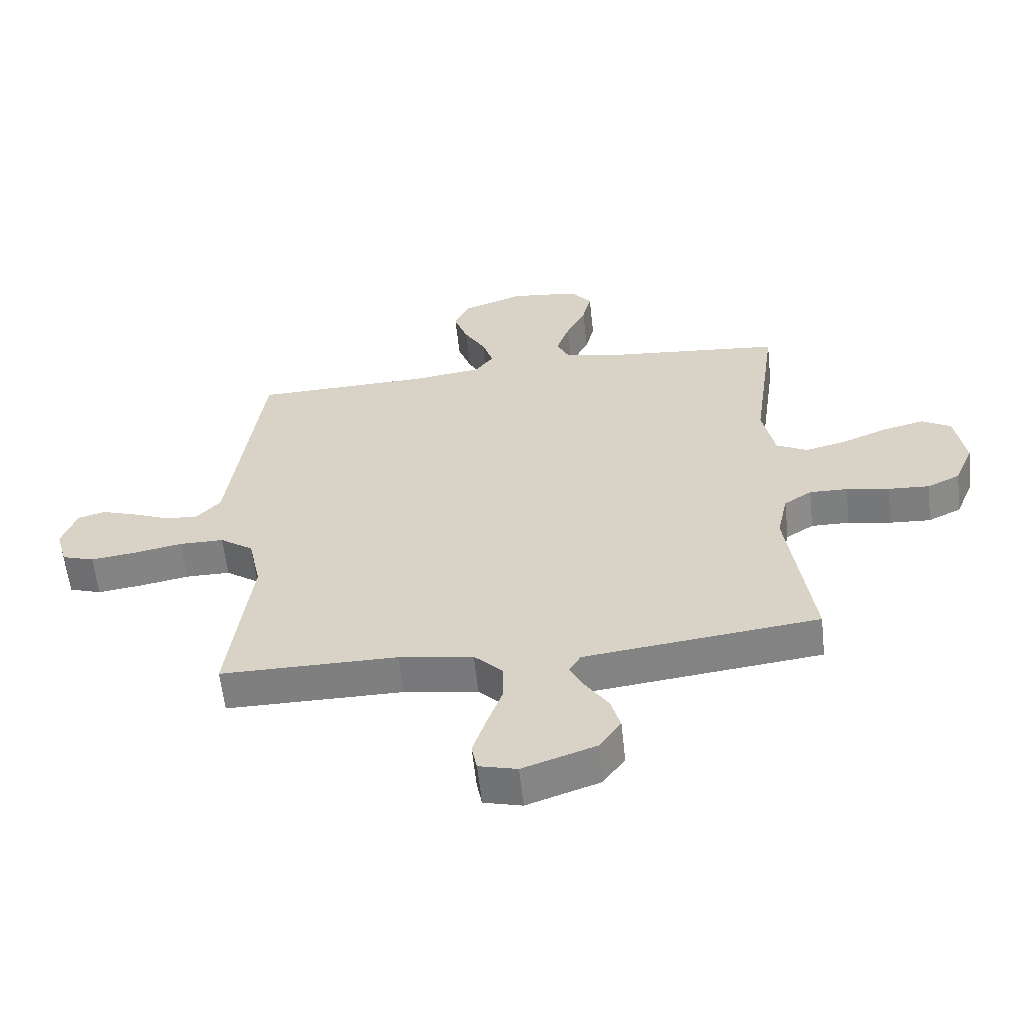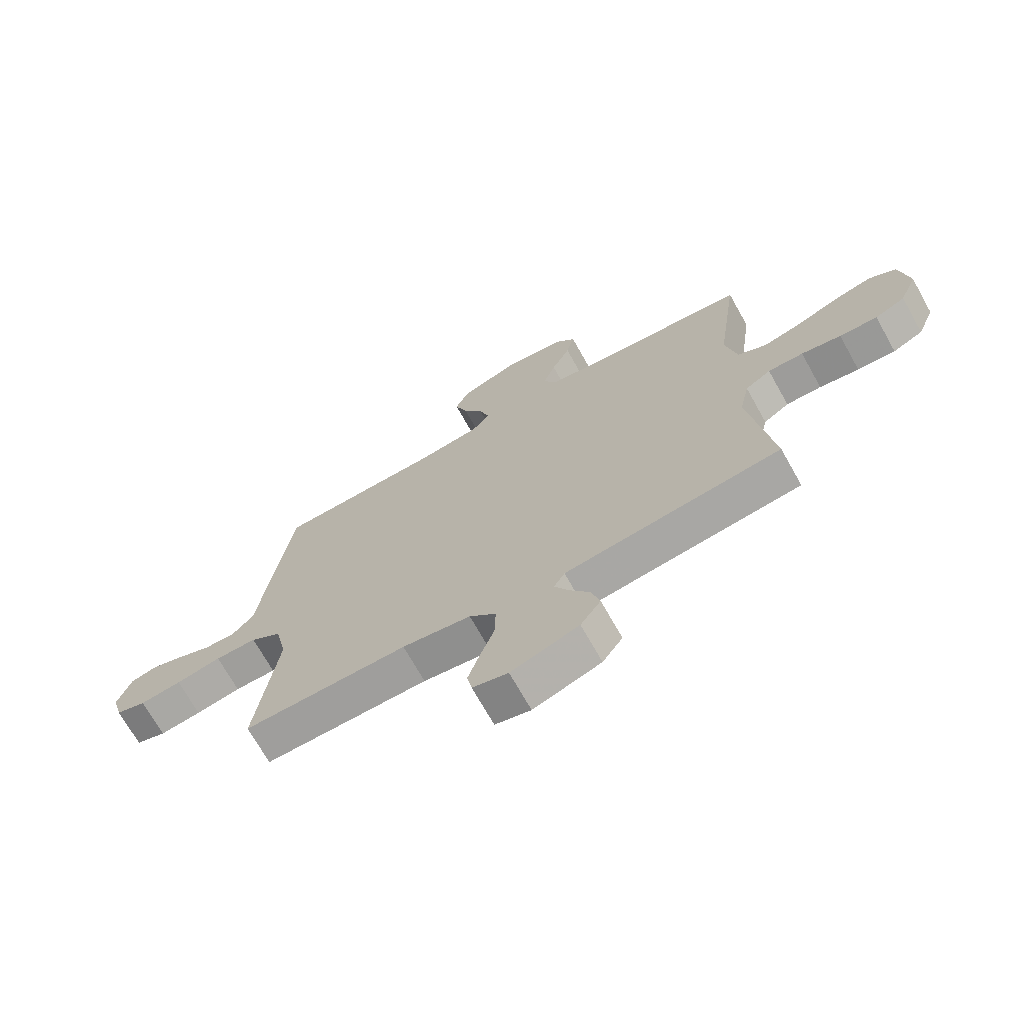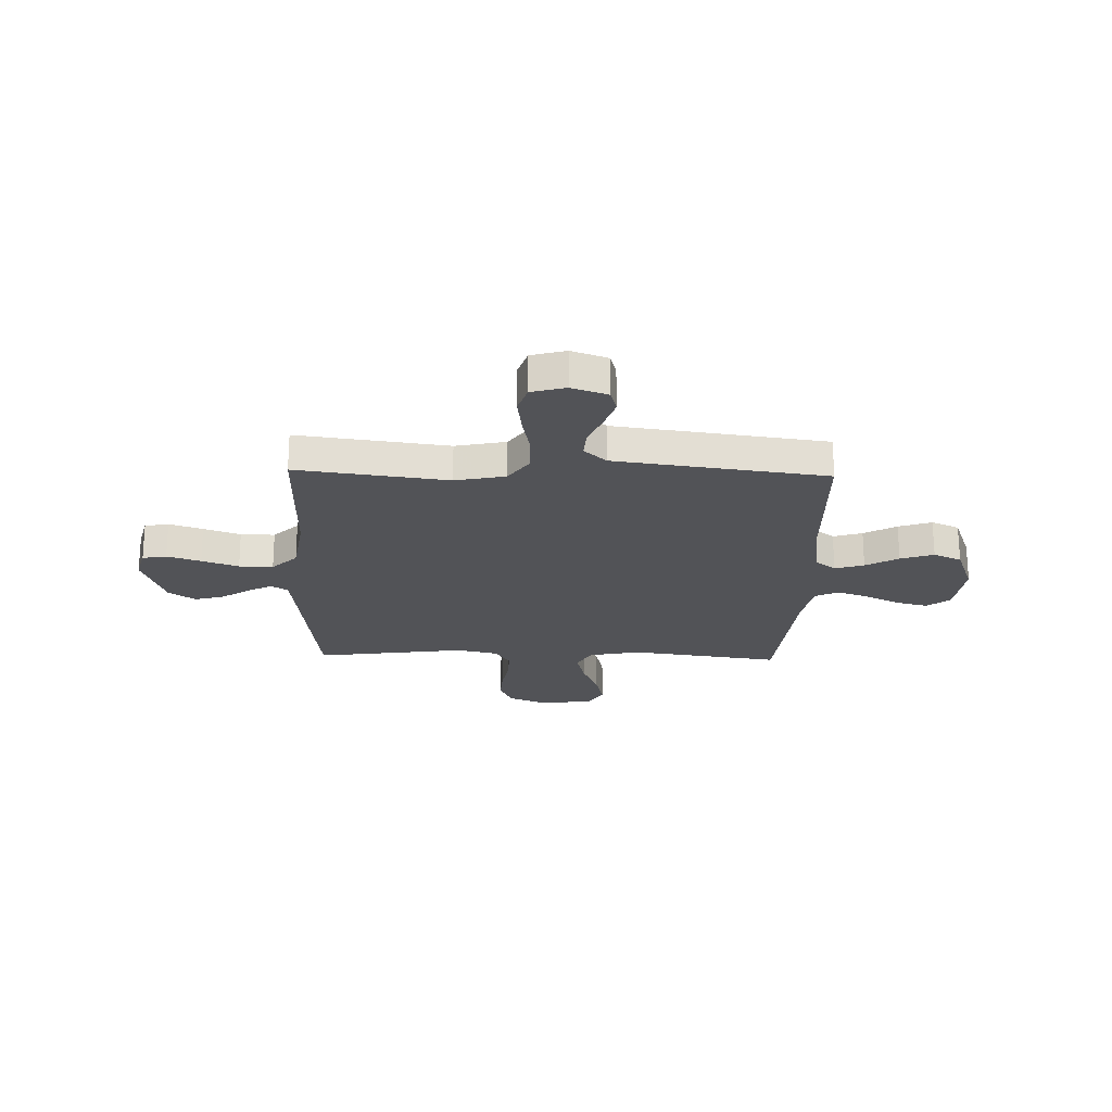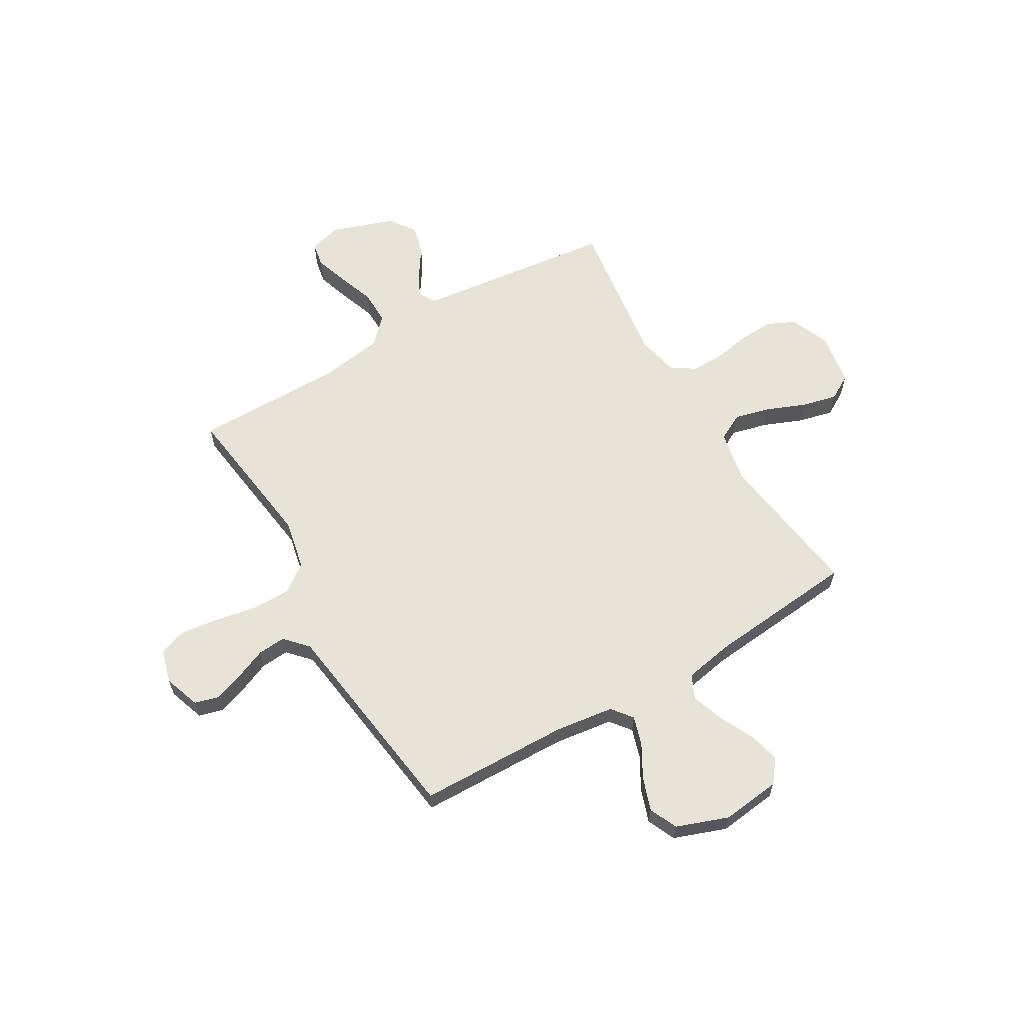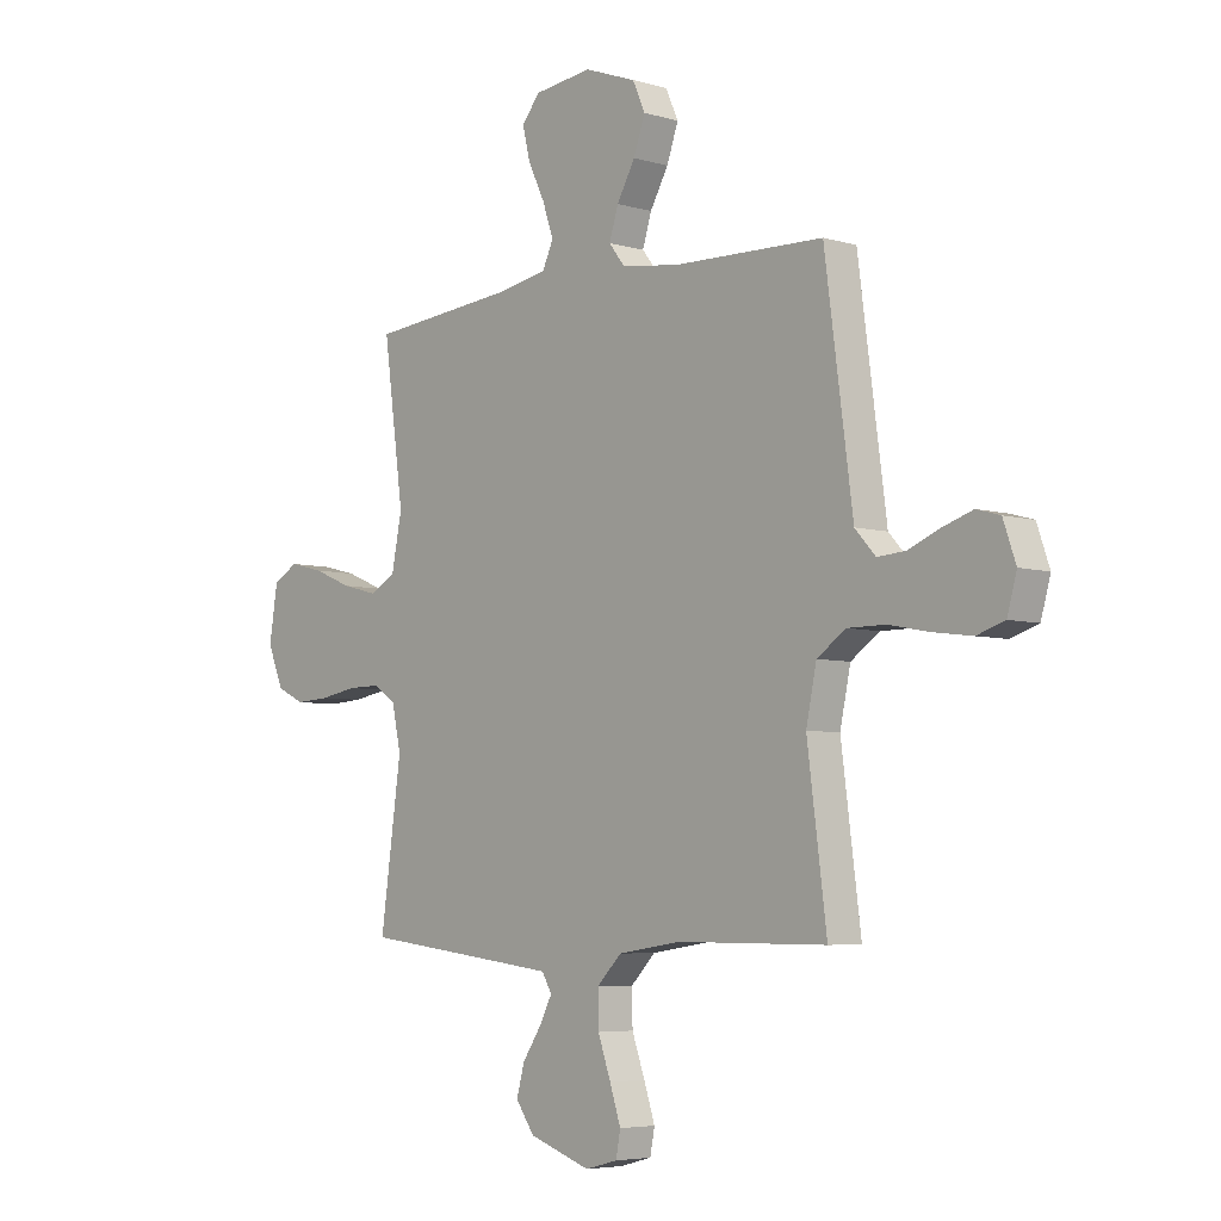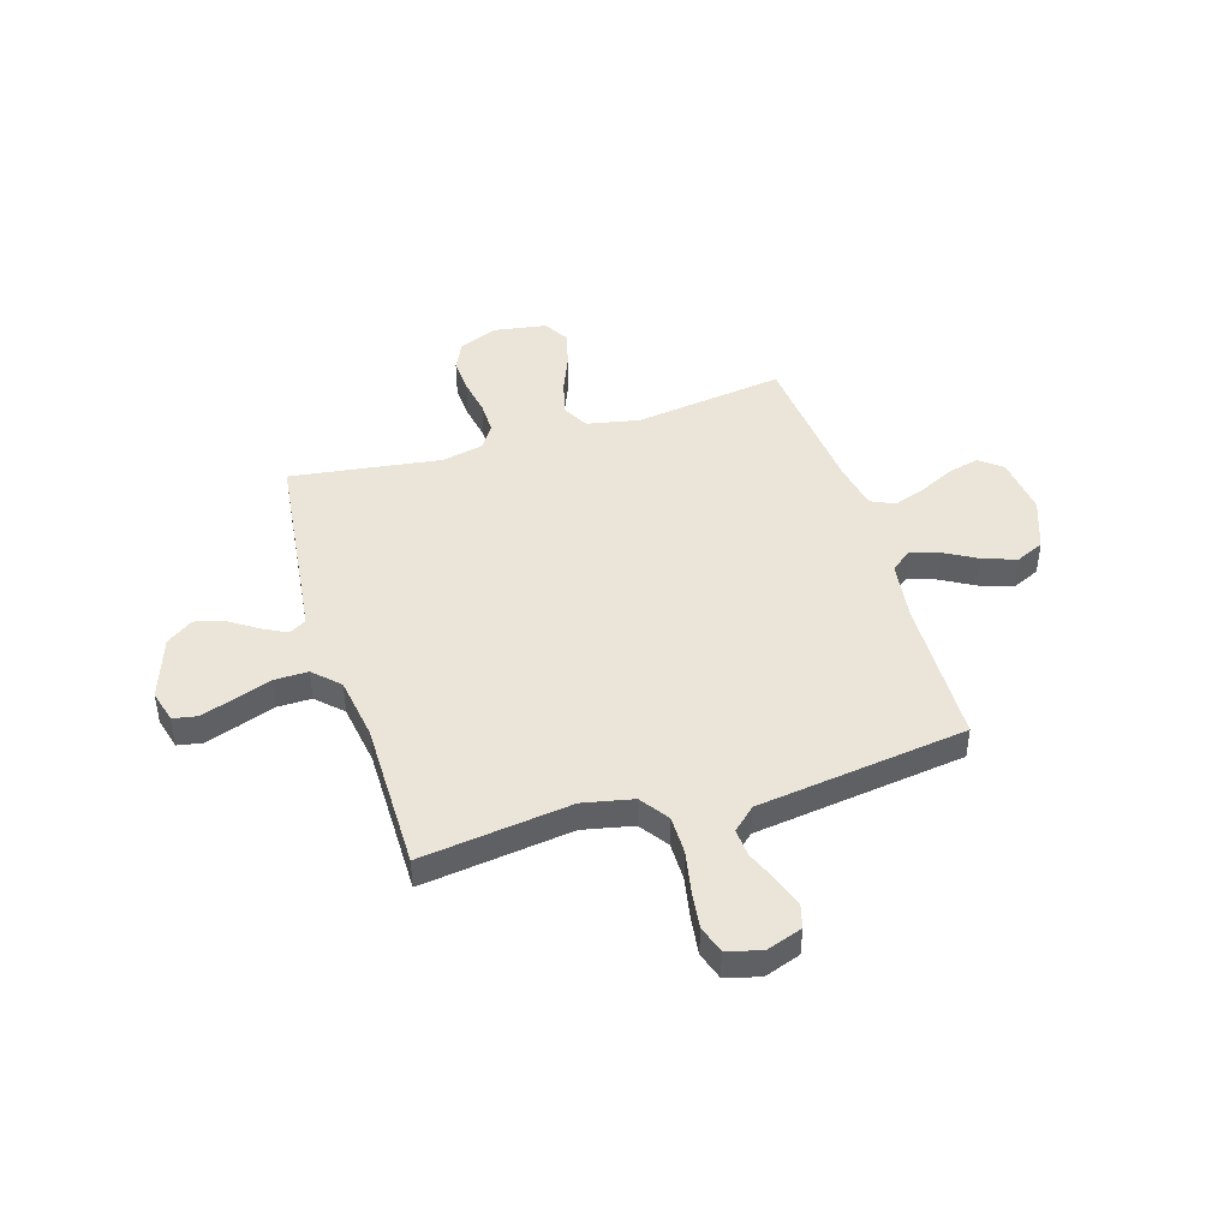
<metadata>
{"format":"obj","ext":"obj","renderer":"f3d","projection":"perspective","resolution":1024,"background":"white","views":[{"elev":-59.8,"azim":6.2,"up":"+Z"},{"elev":-70.8,"azim":29.3,"up":"+Z"},{"elev":-22.3,"azim":-91.7,"up":"+Y"},{"elev":62.1,"azim":-30.5,"up":"+Y"},{"elev":-5.4,"azim":-132.5,"up":"+Z"},{"elev":44.8,"azim":-107.1,"up":"+Y"}]}
</metadata>
<code>
v -0.5 0.07 0.5
v -0.2 0.07 0.508
v -0.083 0.07 0.524
v -0.051 0.07 0.565
v -0.069 0.07 0.623
v -0.106 0.07 0.688
v -0.129 0.07 0.754
v -0.104 0.07 0.81
v 0 0.07 0.848
v 0.117 0.07 0.834
v 0.153 0.07 0.789
v 0.138 0.07 0.727
v 0.104 0.07 0.657
v 0.082 0.07 0.593
v 0.104 0.07 0.546
v 0.2 0.07 0.528
v 0.5 0.07 0.5
v 0.459 0.07 0.2
v 0.48 0.07 0.096
v 0.533 0.07 0.068
v 0.604 0.07 0.086
v 0.682 0.07 0.118
v 0.752 0.07 0.135
v 0.802 0.07 0.106
v 0.819 0.07 0
v 0.787 0.07 -0.077
v 0.731 0.07 -0.104
v 0.661 0.07 -0.1
v 0.588 0.07 -0.087
v 0.523 0.07 -0.086
v 0.476 0.07 -0.117
v 0.458 0.07 -0.2
v 0.5 0.07 -0.5
v 0.2 0.07 -0.536
v 0.102 0.07 -0.548
v 0.082 0.07 -0.582
v 0.107 0.07 -0.63
v 0.145 0.07 -0.687
v 0.161 0.07 -0.745
v 0.124 0.07 -0.798
v 0 0.07 -0.841
v -0.065 0.07 -0.824
v -0.074 0.07 -0.776
v -0.052 0.07 -0.709
v -0.026 0.07 -0.636
v -0.025 0.07 -0.568
v -0.074 0.07 -0.518
v -0.2 0.07 -0.499
v -0.5 0.07 -0.5
v -0.461 0.07 -0.2
v -0.482 0.07 -0.1
v -0.539 0.07 -0.06
v -0.615 0.07 -0.06
v -0.698 0.07 -0.076
v -0.774 0.07 -0.086
v -0.829 0.07 -0.068
v -0.848 0.07 0
v -0.823 0.07 0.072
v -0.776 0.07 0.085
v -0.716 0.07 0.065
v -0.653 0.07 0.039
v -0.597 0.07 0.035
v -0.556 0.07 0.08
v -0.54 0.07 0.2
v -0.5 0 0.5
v -0.2 0 0.508
v -0.083 0 0.524
v -0.051 0 0.565
v -0.069 0 0.623
v -0.106 0 0.688
v -0.129 0 0.754
v -0.104 0 0.81
v 0 0 0.848
v 0.117 0 0.834
v 0.153 0 0.789
v 0.138 0 0.727
v 0.104 0 0.657
v 0.082 0 0.593
v 0.104 0 0.546
v 0.2 0 0.528
v 0.5 0 0.5
v 0.459 0 0.2
v 0.48 0 0.096
v 0.533 0 0.068
v 0.604 0 0.086
v 0.682 0 0.118
v 0.752 0 0.135
v 0.802 0 0.106
v 0.819 0 0
v 0.787 0 -0.077
v 0.731 0 -0.104
v 0.661 0 -0.1
v 0.588 0 -0.087
v 0.523 0 -0.086
v 0.476 0 -0.117
v 0.458 0 -0.2
v 0.5 0 -0.5
v 0.2 0 -0.536
v 0.102 0 -0.548
v 0.082 0 -0.582
v 0.107 0 -0.63
v 0.145 0 -0.687
v 0.161 0 -0.745
v 0.124 0 -0.798
v 0 0 -0.841
v -0.065 0 -0.824
v -0.074 0 -0.776
v -0.052 0 -0.709
v -0.026 0 -0.636
v -0.025 0 -0.568
v -0.074 0 -0.518
v -0.2 0 -0.499
v -0.5 0 -0.5
v -0.461 0 -0.2
v -0.482 0 -0.1
v -0.539 0 -0.06
v -0.615 0 -0.06
v -0.698 0 -0.076
v -0.774 0 -0.086
v -0.829 0 -0.068
v -0.848 0 0
v -0.823 0 0.072
v -0.776 0 0.085
v -0.716 0 0.065
v -0.653 0 0.039
v -0.597 0 0.035
v -0.556 0 0.08
v -0.54 0 0.2
f 58 59 60 61
f 56 57 58 61
f 56 61 62
f 53 54 55 56
f 53 56 62
f 52 53 62 63
f 48 49 50
f 47 48 50 51
f 46 47 51
f 42 43 44 45
f 40 41 42 45
f 40 45 46
f 37 38 39 40
f 36 37 40 46
f 35 36 46 51
f 32 33 34
f 31 32 34 35
f 26 27 28 29
f 26 29 30
f 25 26 30
f 24 25 30
f 21 22 23 24
f 20 21 24 30
f 19 20 30 31
f 16 17 18
f 15 16 18 19
f 10 11 12 13
f 10 13 14
f 9 10 14
f 8 9 14
f 5 6 7 8
f 4 5 8 14
f 3 4 14 15
f 64 1 2
f 51 52 63 64
f 31 35 51 64
f 15 19 31 64
f 2 3 15 64
f 125 124 123 122
f 125 122 121 120
f 126 125 120
f 120 119 118 117
f 126 120 117
f 127 126 117 116
f 114 113 112
f 115 114 112 111
f 115 111 110
f 109 108 107 106
f 109 106 105 104
f 110 109 104
f 104 103 102 101
f 110 104 101 100
f 115 110 100 99
f 98 97 96
f 99 98 96 95
f 93 92 91 90
f 94 93 90
f 94 90 89
f 94 89 88
f 88 87 86 85
f 94 88 85 84
f 95 94 84 83
f 82 81 80
f 83 82 80 79
f 77 76 75 74
f 78 77 74
f 78 74 73
f 78 73 72
f 72 71 70 69
f 78 72 69 68
f 79 78 68 67
f 66 65 128
f 128 127 116 115
f 128 115 99 95
f 128 95 83 79
f 128 79 67 66
f 1 65 66 2
f 2 66 67 3
f 3 67 68 4
f 4 68 69 5
f 5 69 70 6
f 6 70 71 7
f 7 71 72 8
f 8 72 73 9
f 9 73 74 10
f 10 74 75 11
f 11 75 76 12
f 12 76 77 13
f 13 77 78 14
f 14 78 79 15
f 15 79 80 16
f 16 80 81 17
f 17 81 82 18
f 18 82 83 19
f 19 83 84 20
f 20 84 85 21
f 21 85 86 22
f 22 86 87 23
f 23 87 88 24
f 24 88 89 25
f 25 89 90 26
f 26 90 91 27
f 27 91 92 28
f 28 92 93 29
f 29 93 94 30
f 30 94 95 31
f 31 95 96 32
f 32 96 97 33
f 33 97 98 34
f 34 98 99 35
f 35 99 100 36
f 36 100 101 37
f 37 101 102 38
f 38 102 103 39
f 39 103 104 40
f 40 104 105 41
f 41 105 106 42
f 42 106 107 43
f 43 107 108 44
f 44 108 109 45
f 45 109 110 46
f 46 110 111 47
f 47 111 112 48
f 48 112 113 49
f 49 113 114 50
f 50 114 115 51
f 51 115 116 52
f 52 116 117 53
f 53 117 118 54
f 54 118 119 55
f 55 119 120 56
f 56 120 121 57
f 57 121 122 58
f 58 122 123 59
f 59 123 124 60
f 60 124 125 61
f 61 125 126 62
f 62 126 127 63
f 63 127 128 64
f 64 128 65 1

</code>
